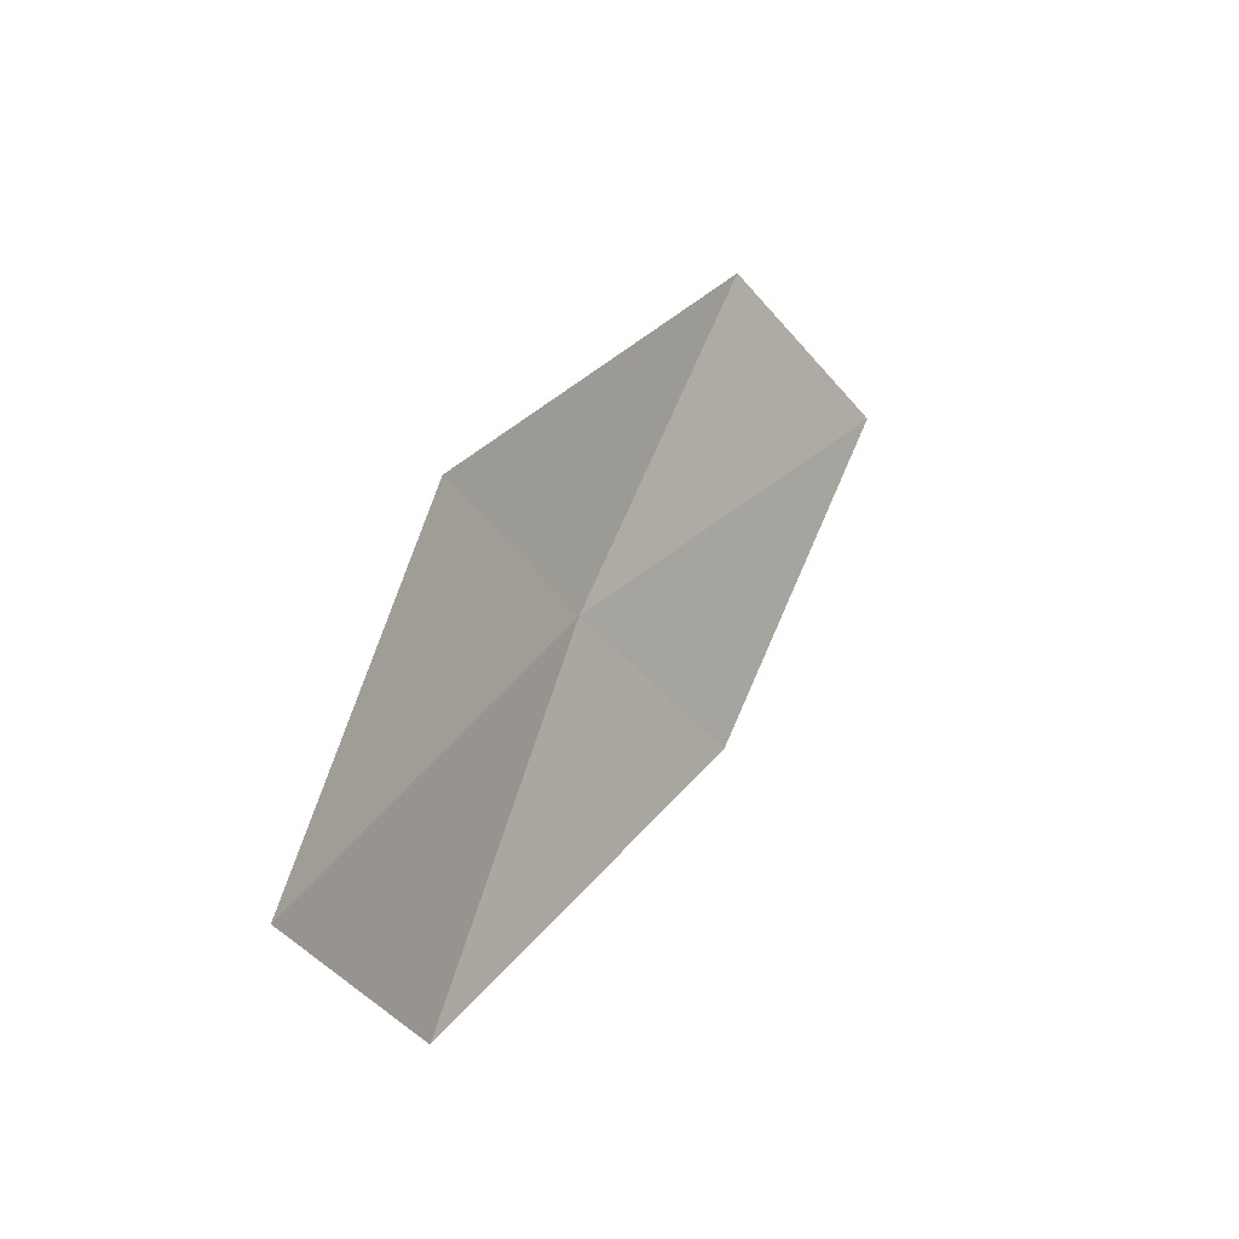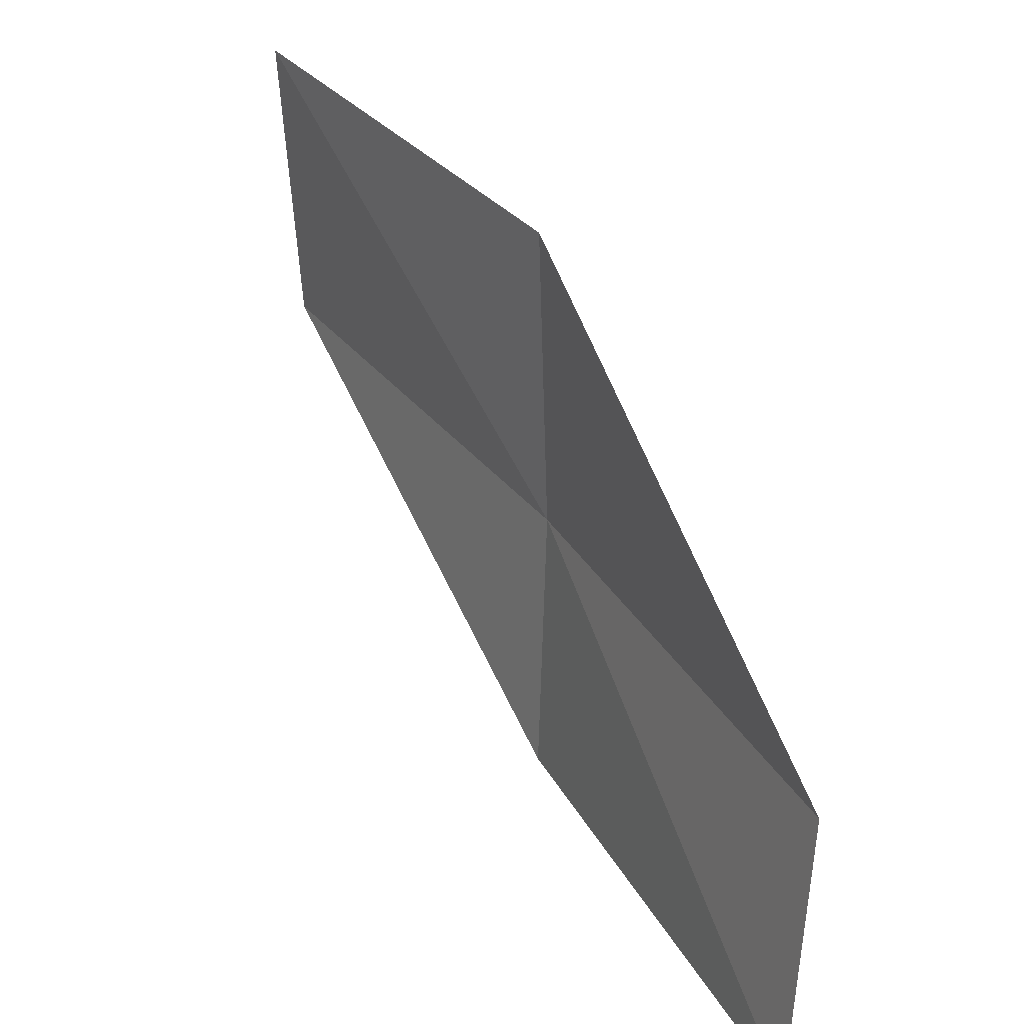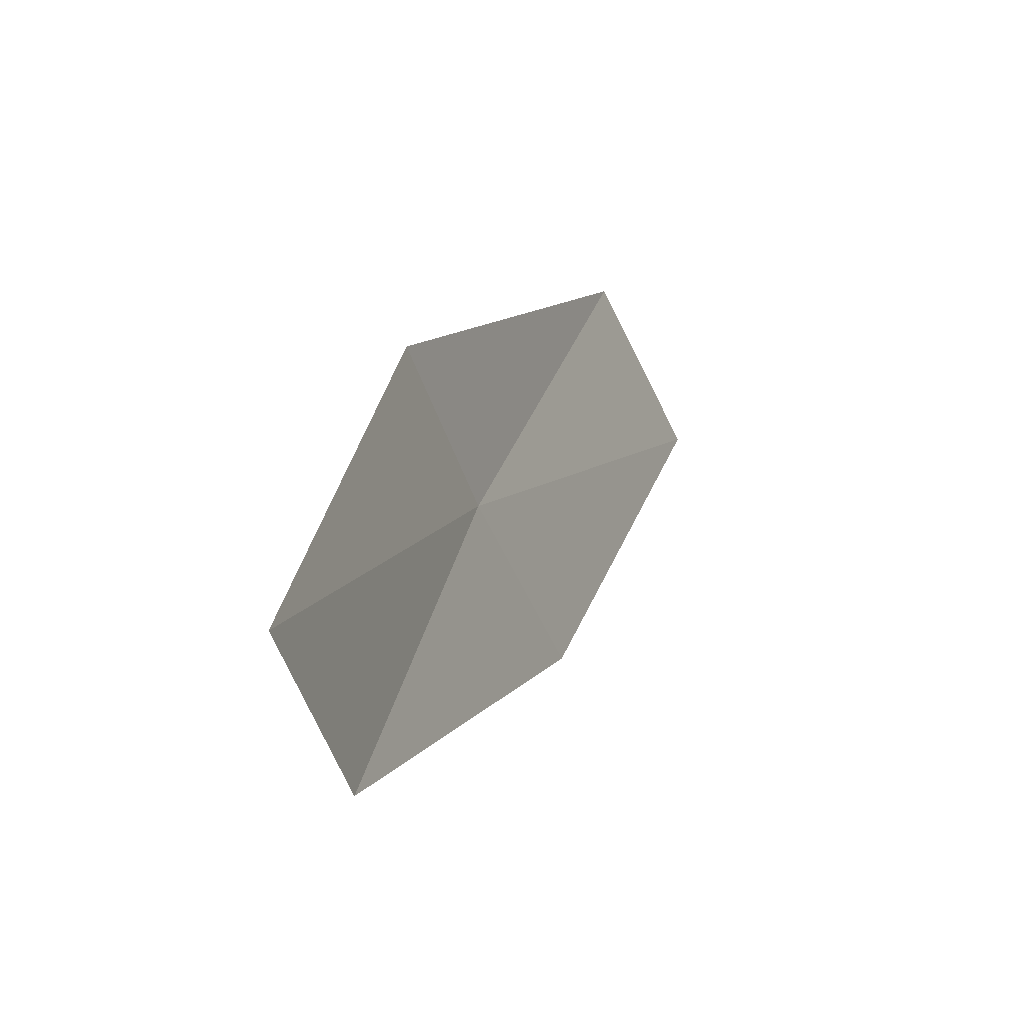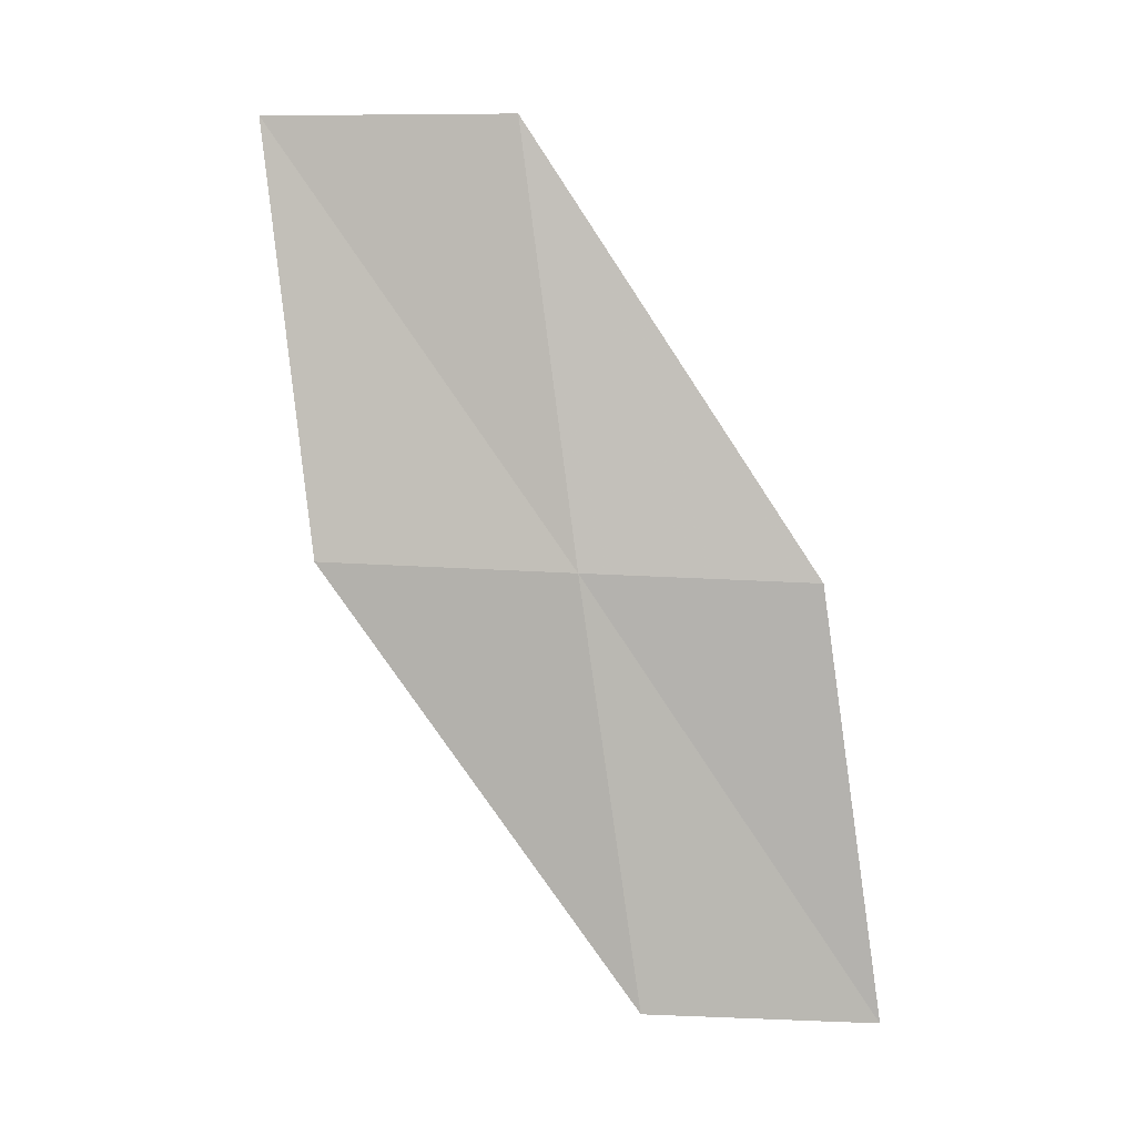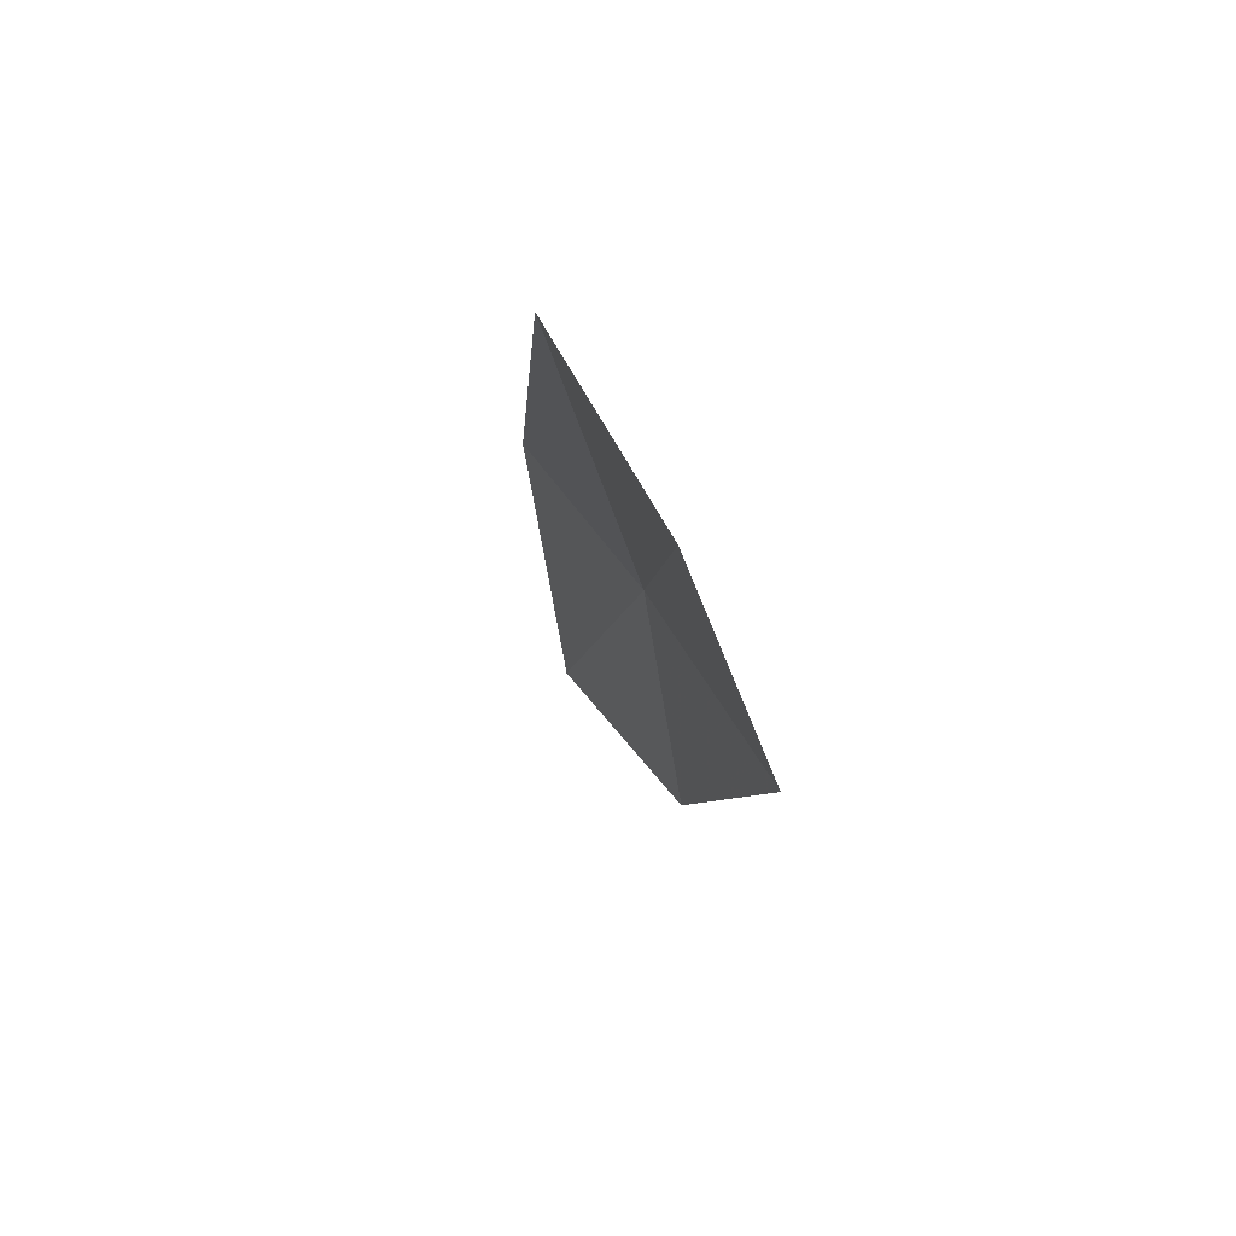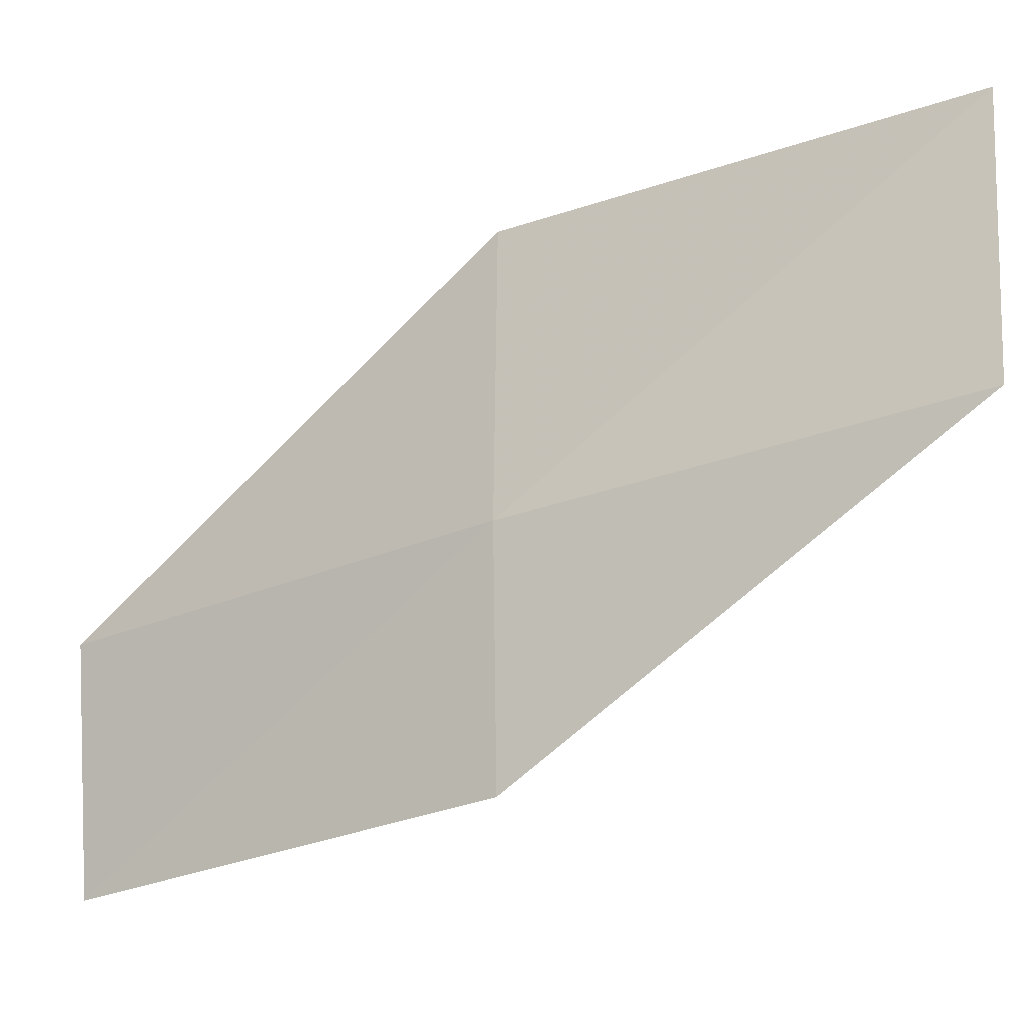
<metadata>
{"format":"obj","ext":"obj","renderer":"f3d","projection":"perspective","resolution":1024,"background":"white","views":[{"elev":-34.9,"azim":-150.1,"up":"+Y"},{"elev":23.0,"azim":-15.1,"up":"+Z"},{"elev":-46.2,"azim":-160.8,"up":"+Y"},{"elev":19.6,"azim":97.2,"up":"+Y"},{"elev":45.3,"azim":-27.5,"up":"+Y"},{"elev":-12.4,"azim":129.8,"up":"+Z"}]}
</metadata>
<code>
v 23.14 7.571 7.141
v 23.63 5.199 6.732
v 23.52 5.175 5.432
v 23.09 7.556 5.837
v 23.08 7.554 8.595
v 22.39 9.889 7.557
v 22.27 9.837 9.007
f 1 3 2
f 1 4 3
f 1 2 5
f 1 6 4
f 1 5 7
f 1 7 6

</code>
